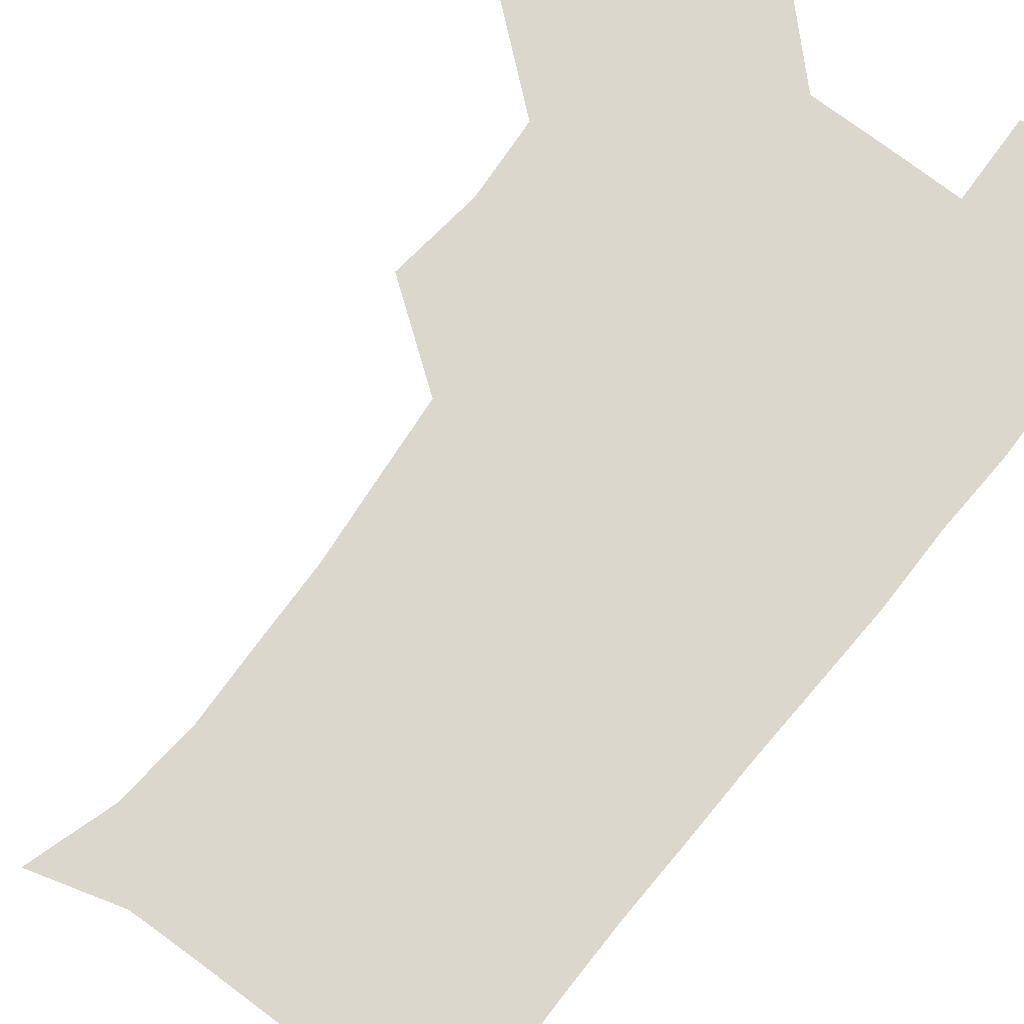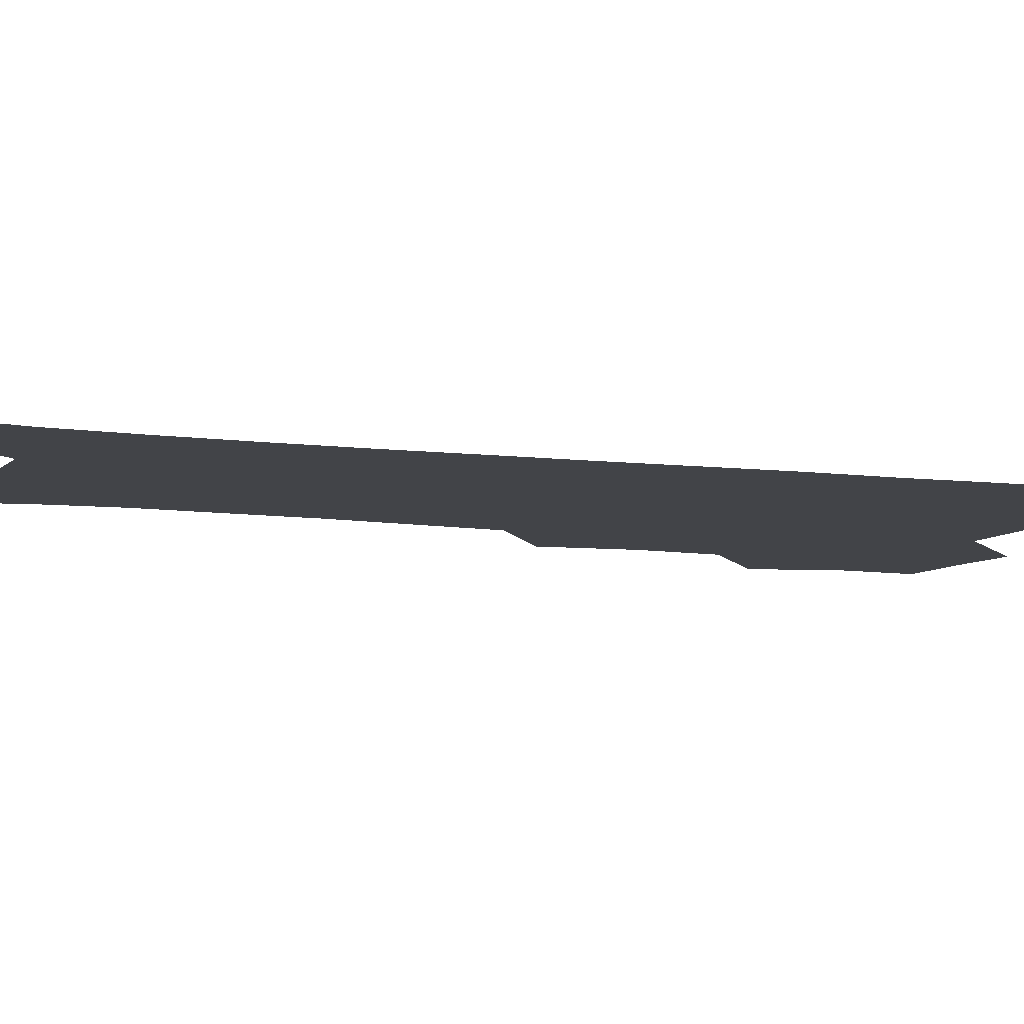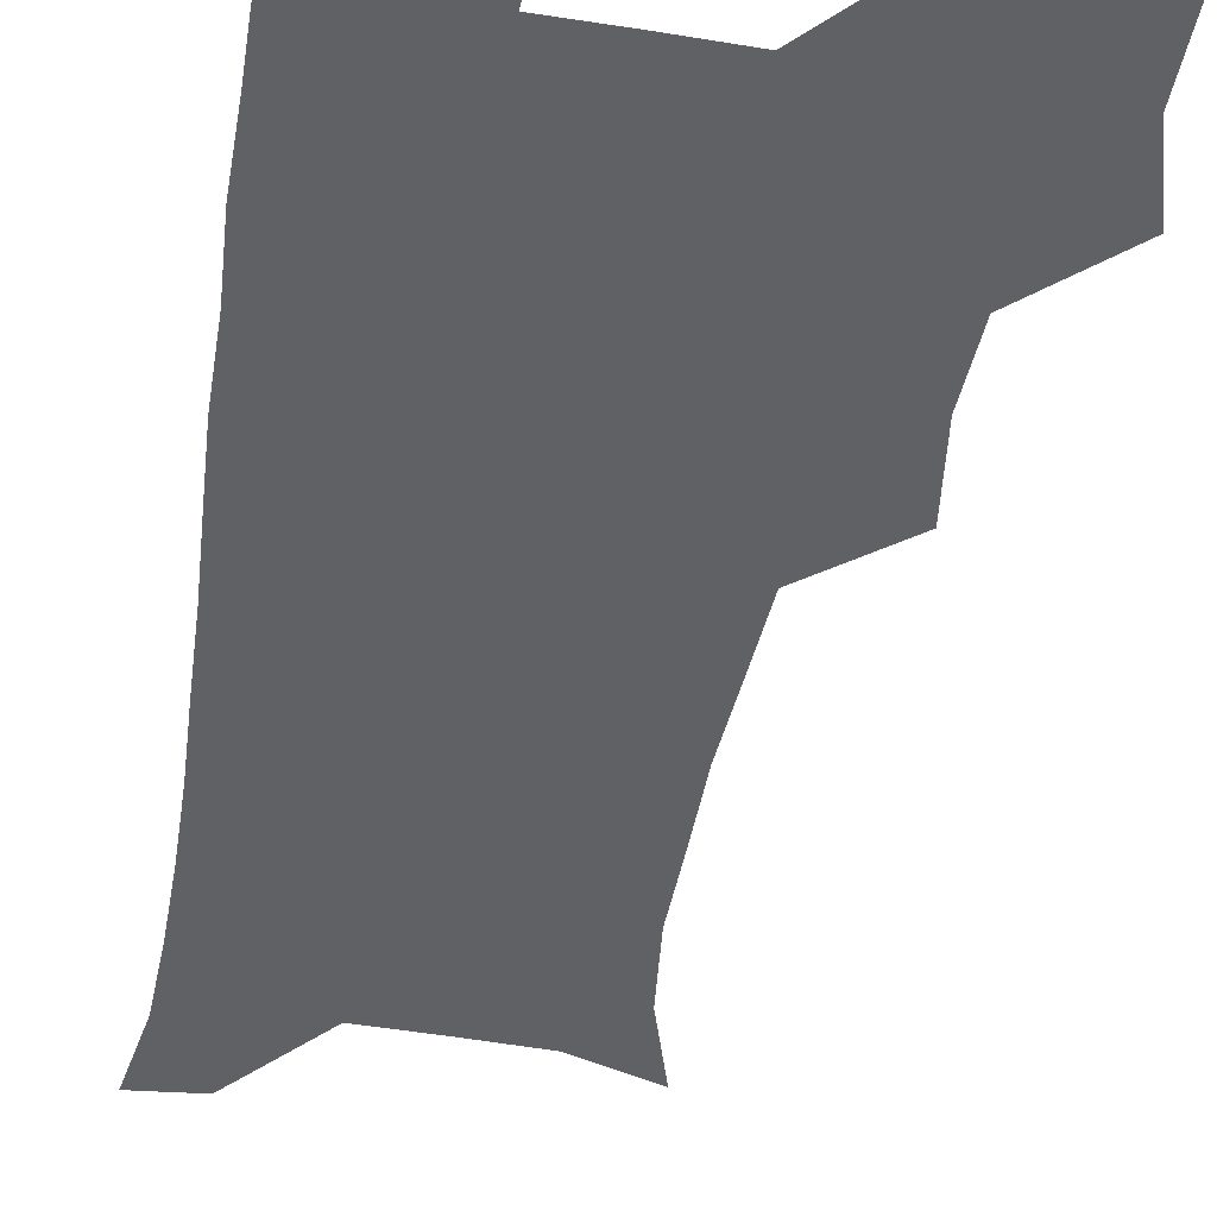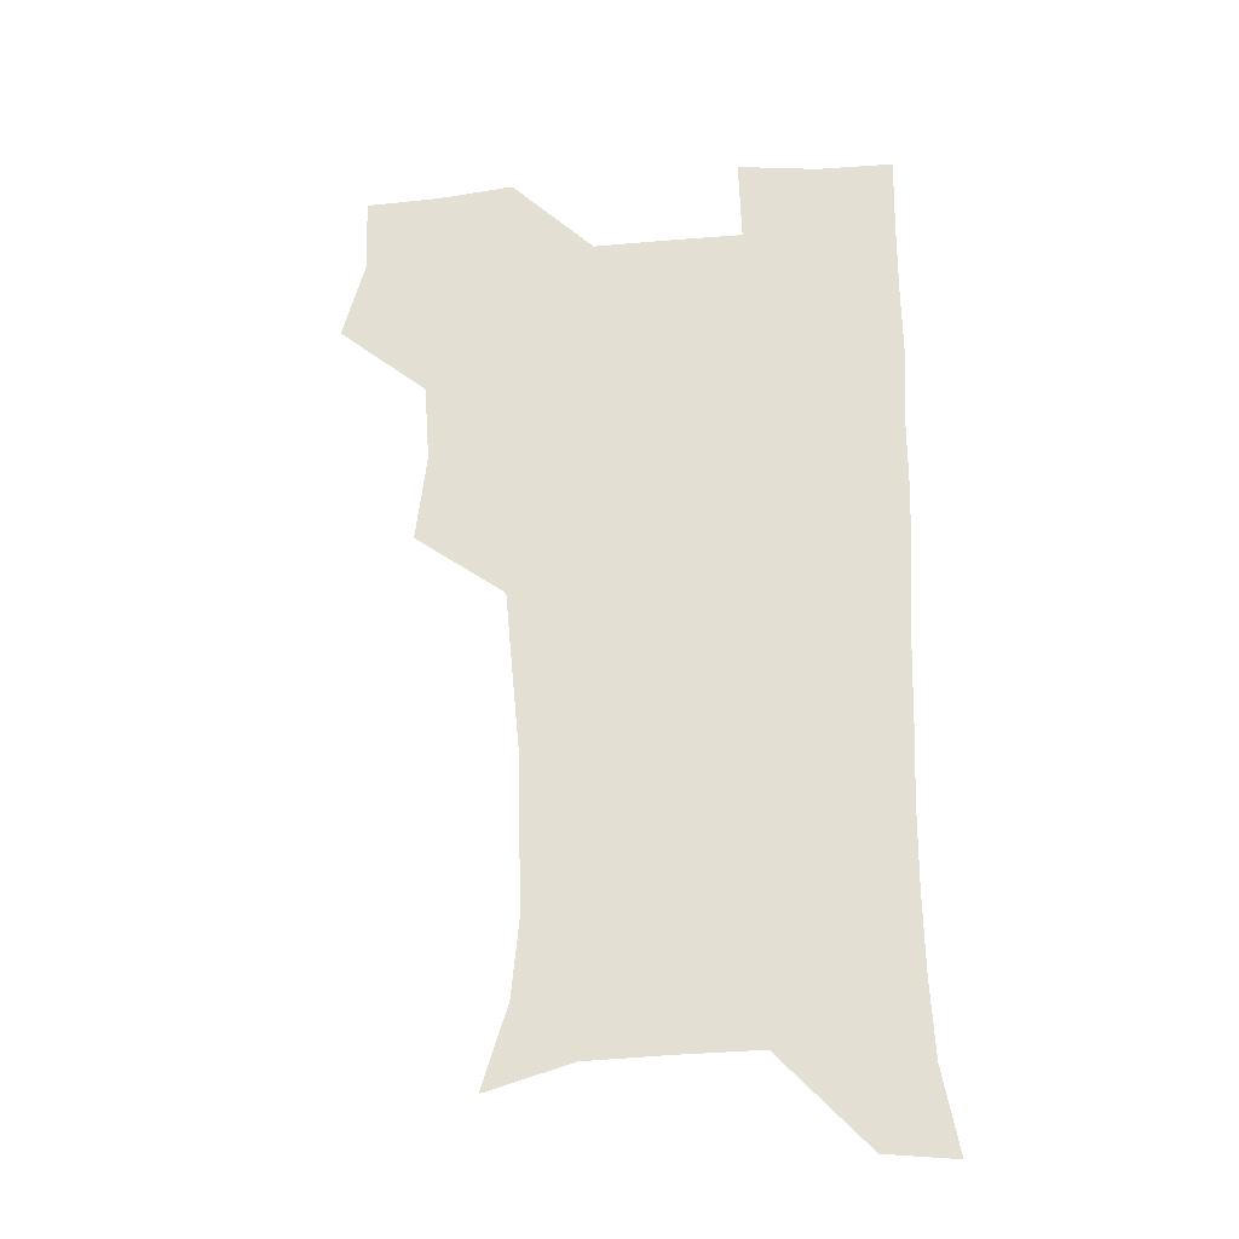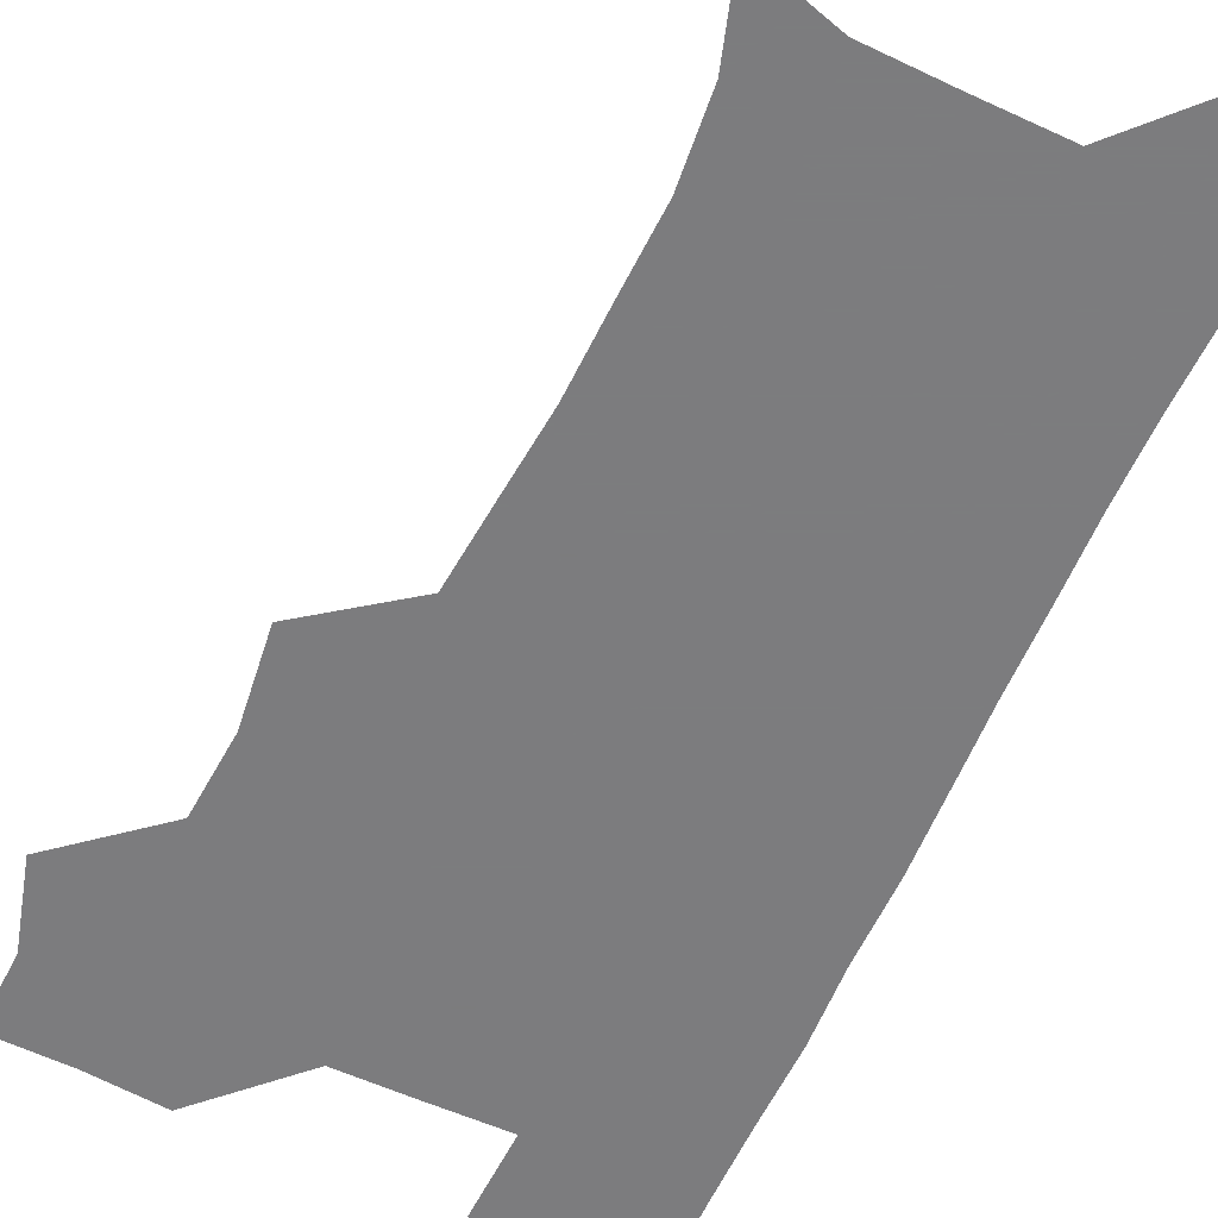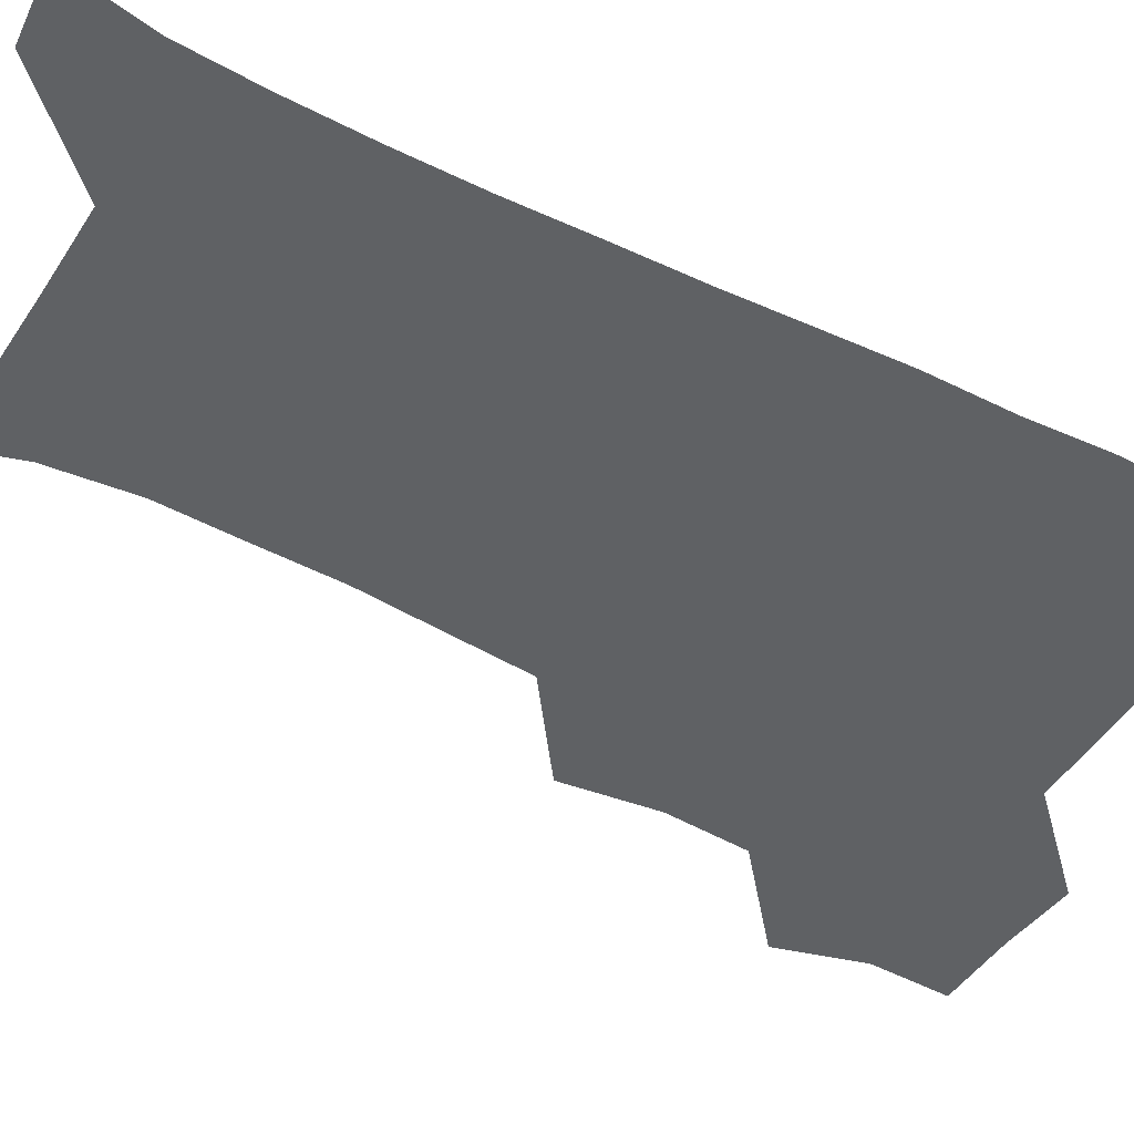
<metadata>
{"format":"obj","ext":"obj","renderer":"f3d","projection":"perspective","resolution":1024,"background":"white","views":[{"elev":73.2,"azim":37.9,"up":"+Z"},{"elev":-7.7,"azim":68.3,"up":"+Z"},{"elev":-50.4,"azim":170.5,"up":"+Z"},{"elev":-28.5,"azim":6.8,"up":"+Y"},{"elev":-58.9,"azim":-24.5,"up":"+Z"},{"elev":-46.5,"azim":60.3,"up":"+Z"}]}
</metadata>
<code>
v 473.9 507.1 0
v 482.6 538.9 0
v 481.4 568.5 0
v 506.6 412.7 0
v 510.7 447.6 0
v 508.5 478.3 0
v 515.3 511.2 0
v 513.5 539.8 0
v 511.4 569.6 0
v 536.6 200.1 0
v 546.4 231.7 0
v 549.4 263.3 0
v 548.3 292.9 0
v 547.4 325.2 0
v 544.5 355.6 0
v 541.7 387.1 0
v 543.6 421.8 0
v 542.9 451.7 0
v 543.9 482.4 0
v 544.4 511.5 0
v 543 540.5 0
v 540 572.6 0
v 569.5 209.9 0
v 575.6 241.8 0
v 576.6 272.1 0
v 575.6 301.3 0
v 575.4 333.4 0
v 574.6 364.3 0
v 573.8 394.7 0
v 573 424.1 0
v 572.9 453.6 0
v 573.5 482.9 0
v 574.5 511.6 0
v 572.8 540.1 0
v 600.5 210.8 0
v 602.6 243.6 0
v 603.3 276.3 0
v 603 306.5 0
v 602.5 336.2 0
v 602.2 366.1 0
v 602.1 397.1 0
v 602.3 426.9 0
v 602.5 455.5 0
v 602.3 483.4 0
v 602.5 511.9 0
v 602 540.5 0
v 632 211.4 0
v 629.9 246.6 0
v 629.5 277.4 0
v 629.4 307.2 0
v 629.3 337.3 0
v 629.8 364.5 0
v 629.4 397.3 0
v 630 426 0
v 630 455.3 0
v 630.9 483 0
v 631.1 512.1 0
v 631.2 540.5 0
v 630.1 574 0
v 665.6 175.8 0
v 658.7 210.6 0
v 656.4 243.3 0
v 655.5 274.5 0
v 656.2 303.6 0
v 655.8 335.2 0
v 657.1 363.6 0
v 658.7 392.4 0
v 658 424.1 0
v 659.2 452.9 0
v 659.9 482.1 0
v 659.6 511.8 0
v 660.1 540.5 0
v 661.2 569.9 0
v 692.2 173.1 0
v 686.1 205.1 0
v 684.6 234.6 0
v 684 265 0
v 684.2 295.5 0
v 685.4 326 0
v 686.2 356.9 0
v 687.7 387.2 0
v 689.2 417.6 0
v 689.1 449.4 0
v 690.7 479.2 0
v 690.2 510.3 0
v 690.3 540.1 0
v 690.8 569.5 0
f 6 7 1
f 1 7 2
f 7 8 2
f 2 8 3
f 8 9 3
f 16 17 4
f 4 17 5
f 17 18 5
f 5 18 6
f 18 19 6
f 6 19 7
f 19 20 7
f 7 20 8
f 20 21 8
f 8 21 9
f 21 22 9
f 10 23 11
f 23 24 11
f 11 24 12
f 24 25 12
f 12 25 13
f 25 26 13
f 13 26 14
f 26 27 14
f 14 27 15
f 27 28 15
f 15 28 16
f 28 29 16
f 16 29 17
f 29 30 17
f 17 30 18
f 30 31 18
f 18 31 19
f 31 32 19
f 19 32 20
f 32 33 20
f 20 33 21
f 33 34 21
f 21 34 22
f 23 35 24
f 35 36 24
f 24 36 25
f 36 37 25
f 25 37 26
f 37 38 26
f 26 38 27
f 38 39 27
f 27 39 28
f 39 40 28
f 28 40 29
f 40 41 29
f 29 41 30
f 41 42 30
f 30 42 31
f 42 43 31
f 31 43 32
f 43 44 32
f 32 44 33
f 44 45 33
f 33 45 34
f 45 46 34
f 35 47 36
f 47 48 36
f 36 48 37
f 48 49 37
f 37 49 38
f 49 50 38
f 38 50 39
f 50 51 39
f 39 51 40
f 51 52 40
f 40 52 41
f 52 53 41
f 41 53 42
f 53 54 42
f 42 54 43
f 54 55 43
f 43 55 44
f 55 56 44
f 44 56 45
f 56 57 45
f 45 57 46
f 57 58 46
f 60 61 47
f 47 61 48
f 61 62 48
f 48 62 49
f 62 63 49
f 49 63 50
f 63 64 50
f 50 64 51
f 64 65 51
f 51 65 52
f 65 66 52
f 52 66 53
f 66 67 53
f 53 67 54
f 67 68 54
f 54 68 55
f 68 69 55
f 55 69 56
f 69 70 56
f 56 70 57
f 70 71 57
f 57 71 58
f 71 72 58
f 58 72 59
f 72 73 59
f 60 74 61
f 74 75 61
f 61 75 62
f 75 76 62
f 62 76 63
f 76 77 63
f 63 77 64
f 77 78 64
f 64 78 65
f 78 79 65
f 65 79 66
f 79 80 66
f 66 80 67
f 80 81 67
f 67 81 68
f 81 82 68
f 68 82 69
f 82 83 69
f 69 83 70
f 83 84 70
f 70 84 71
f 84 85 71
f 71 85 72
f 85 86 72
f 72 86 73
f 86 87 73

</code>
